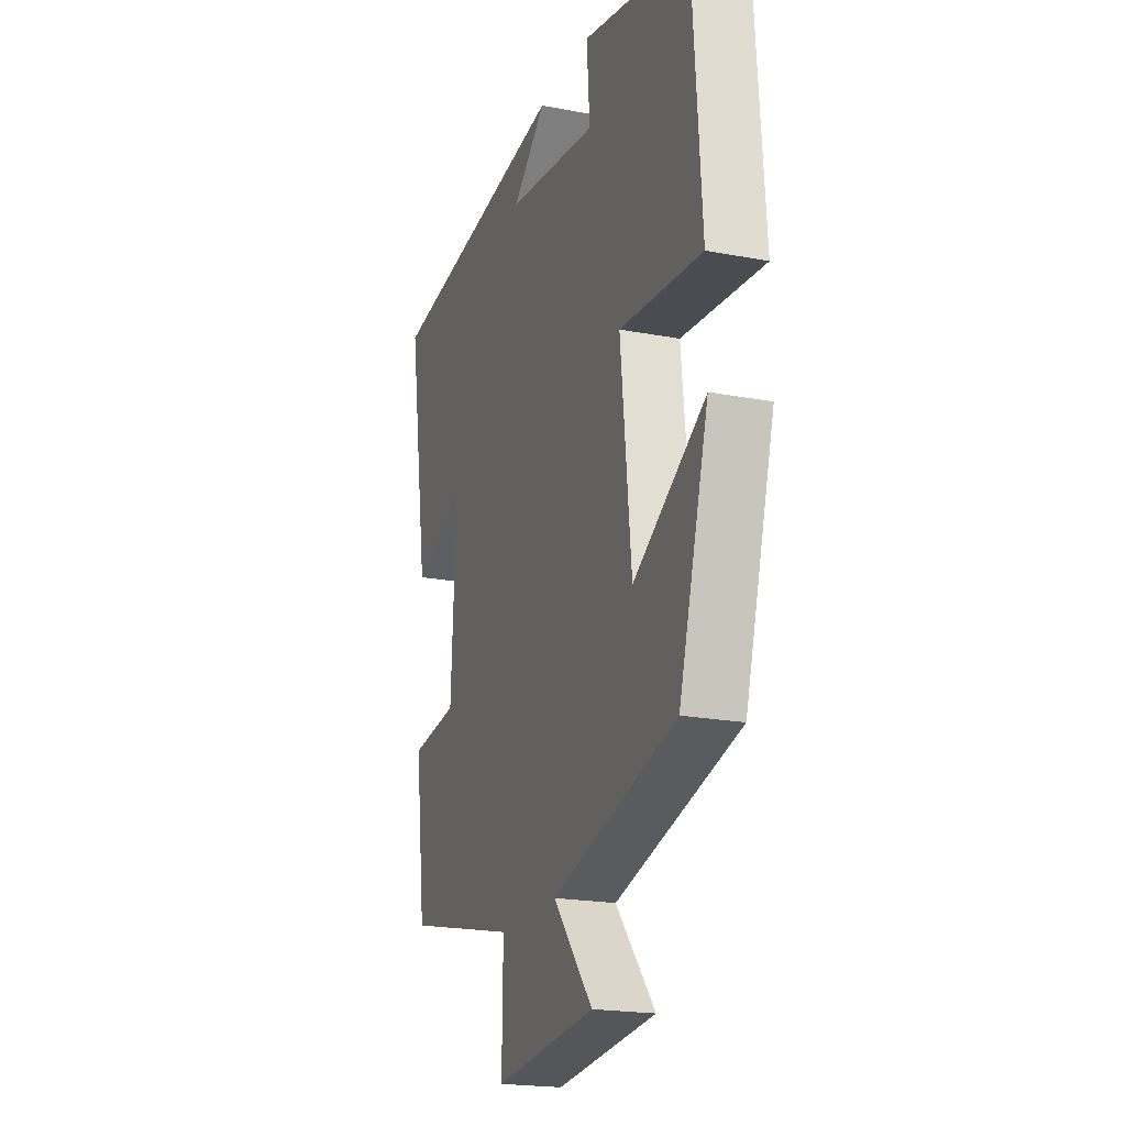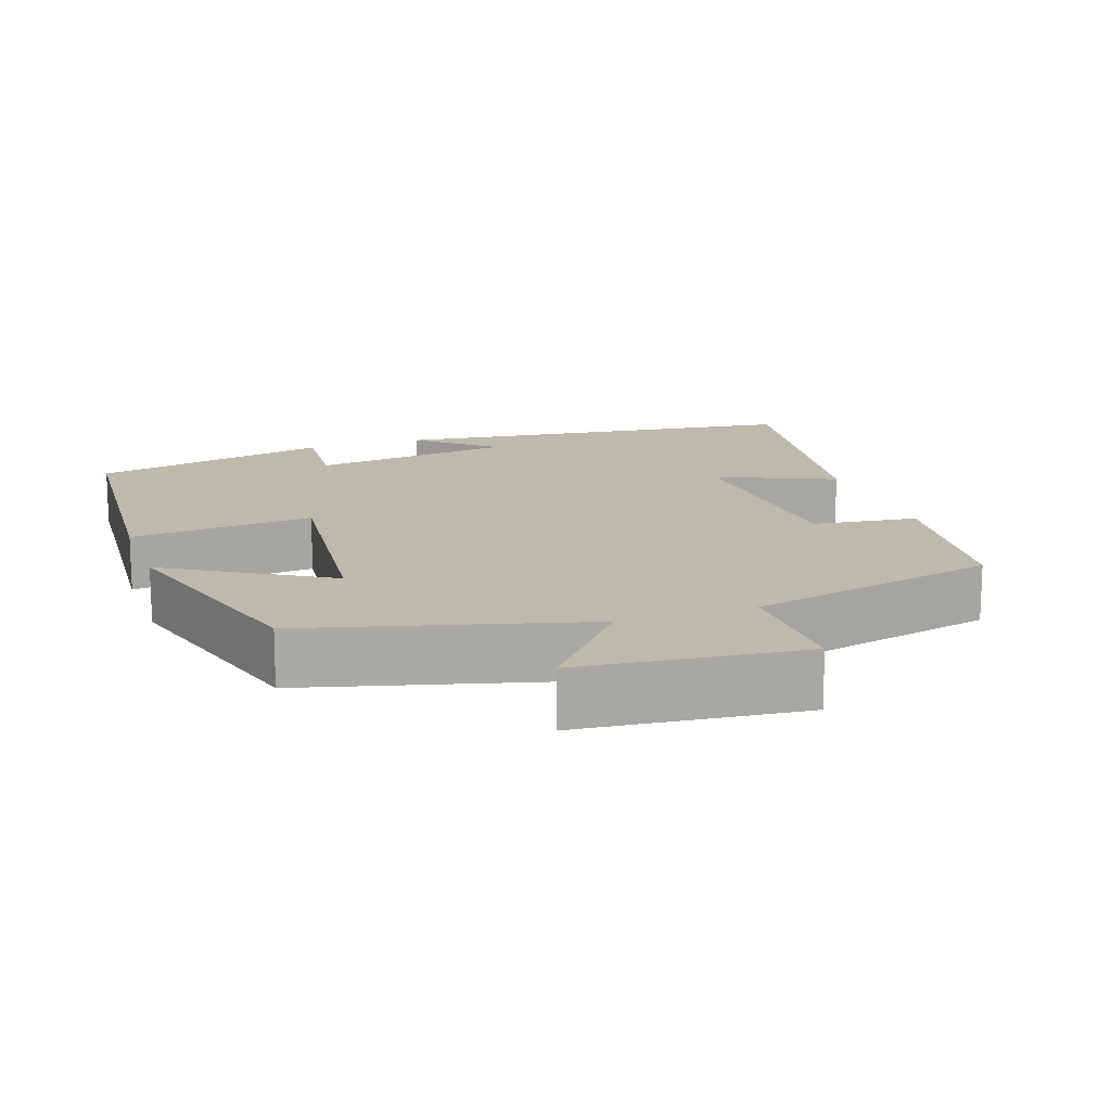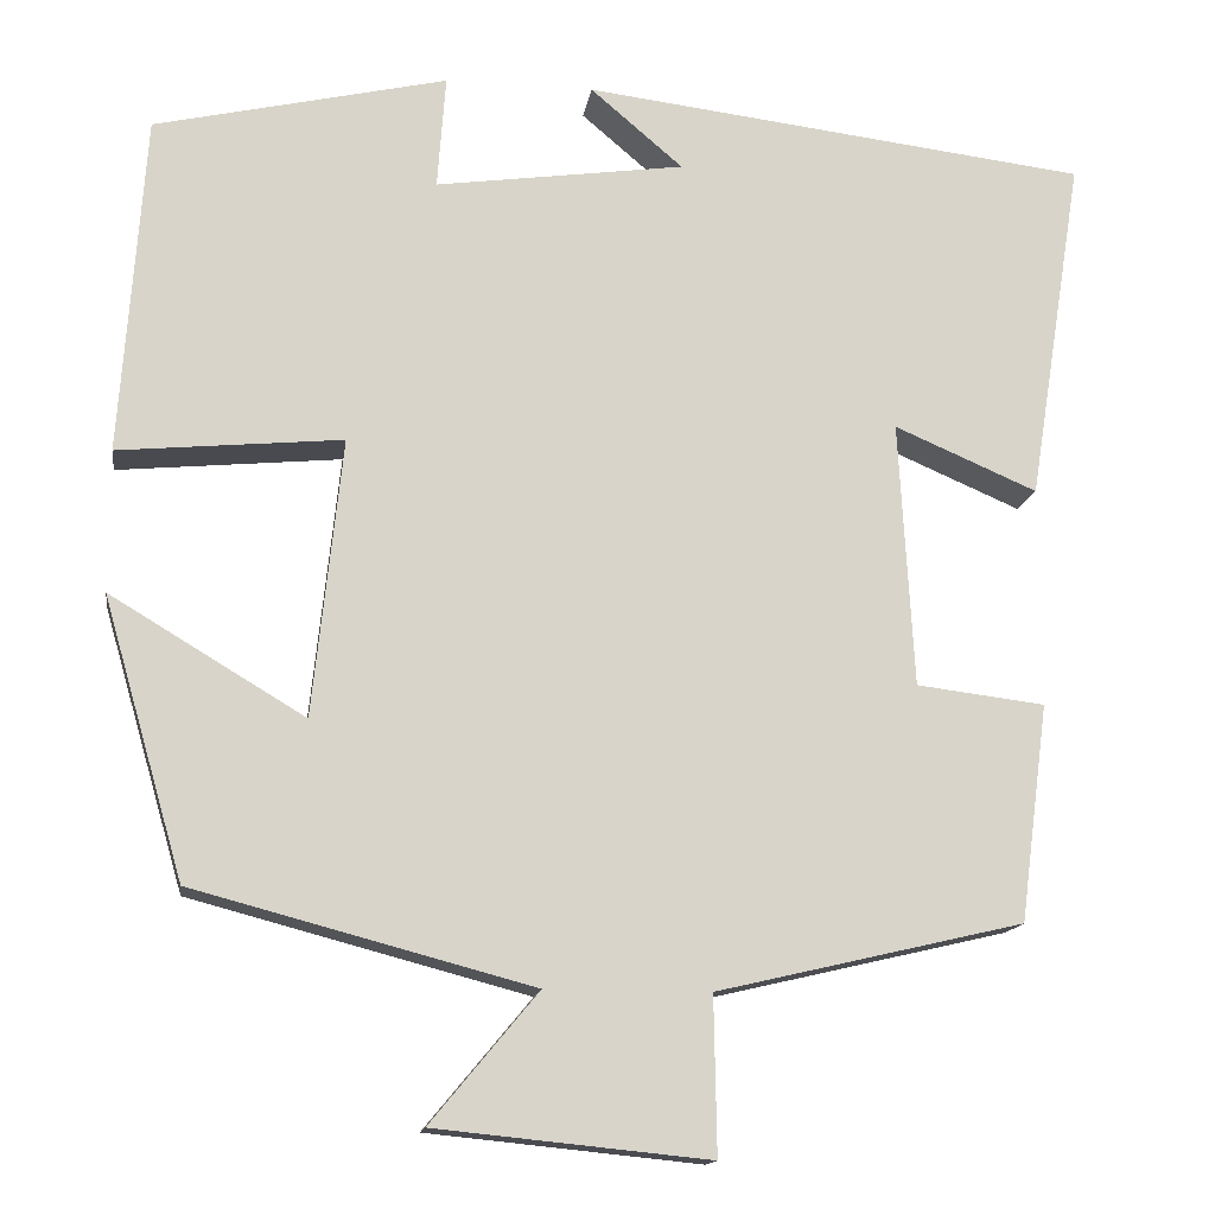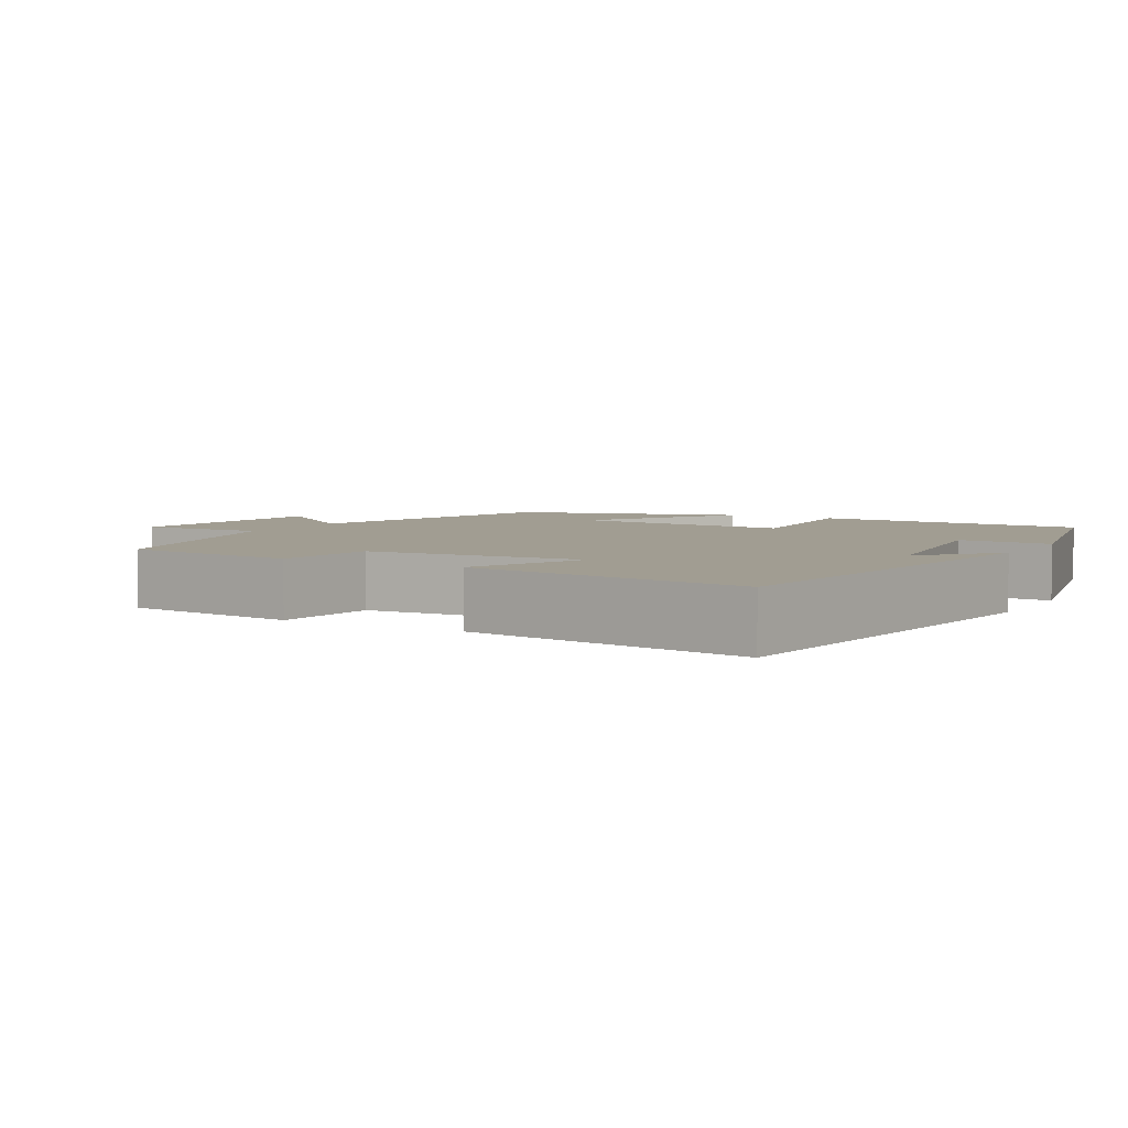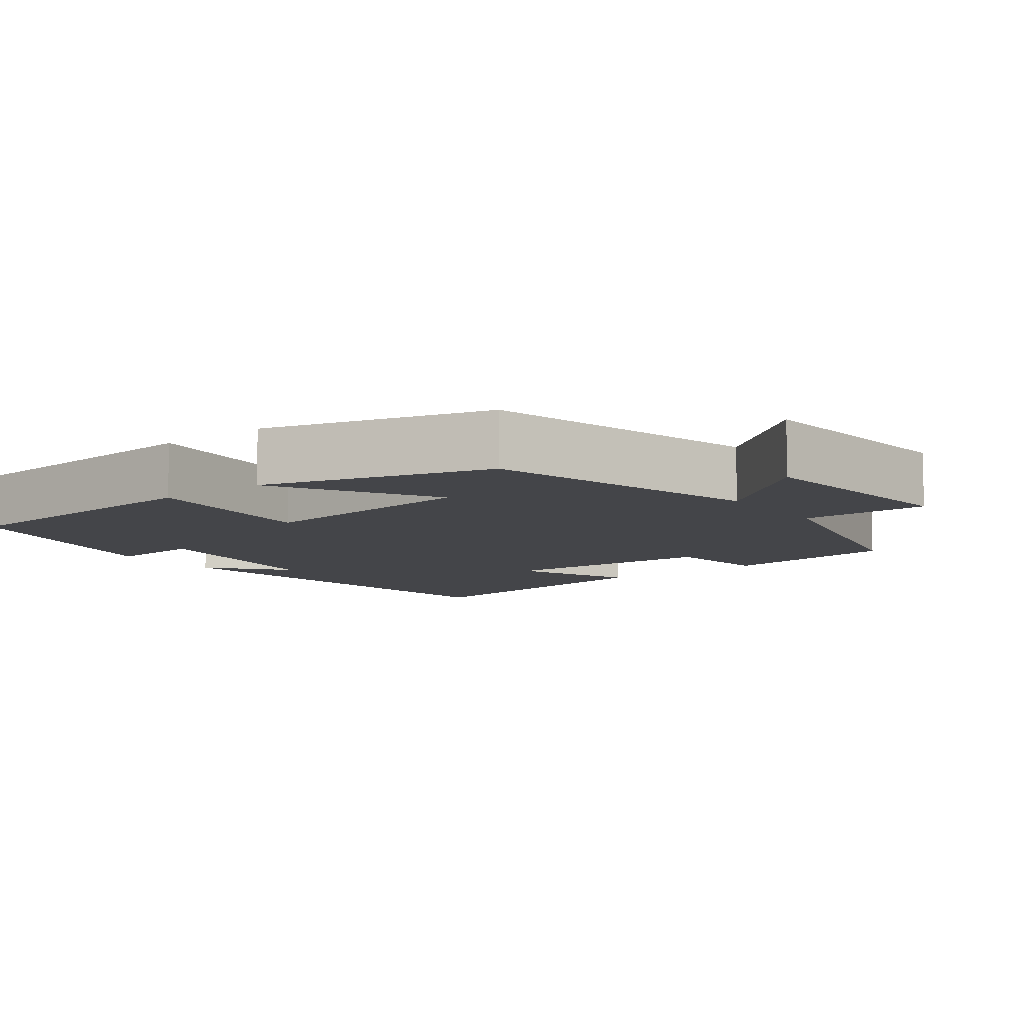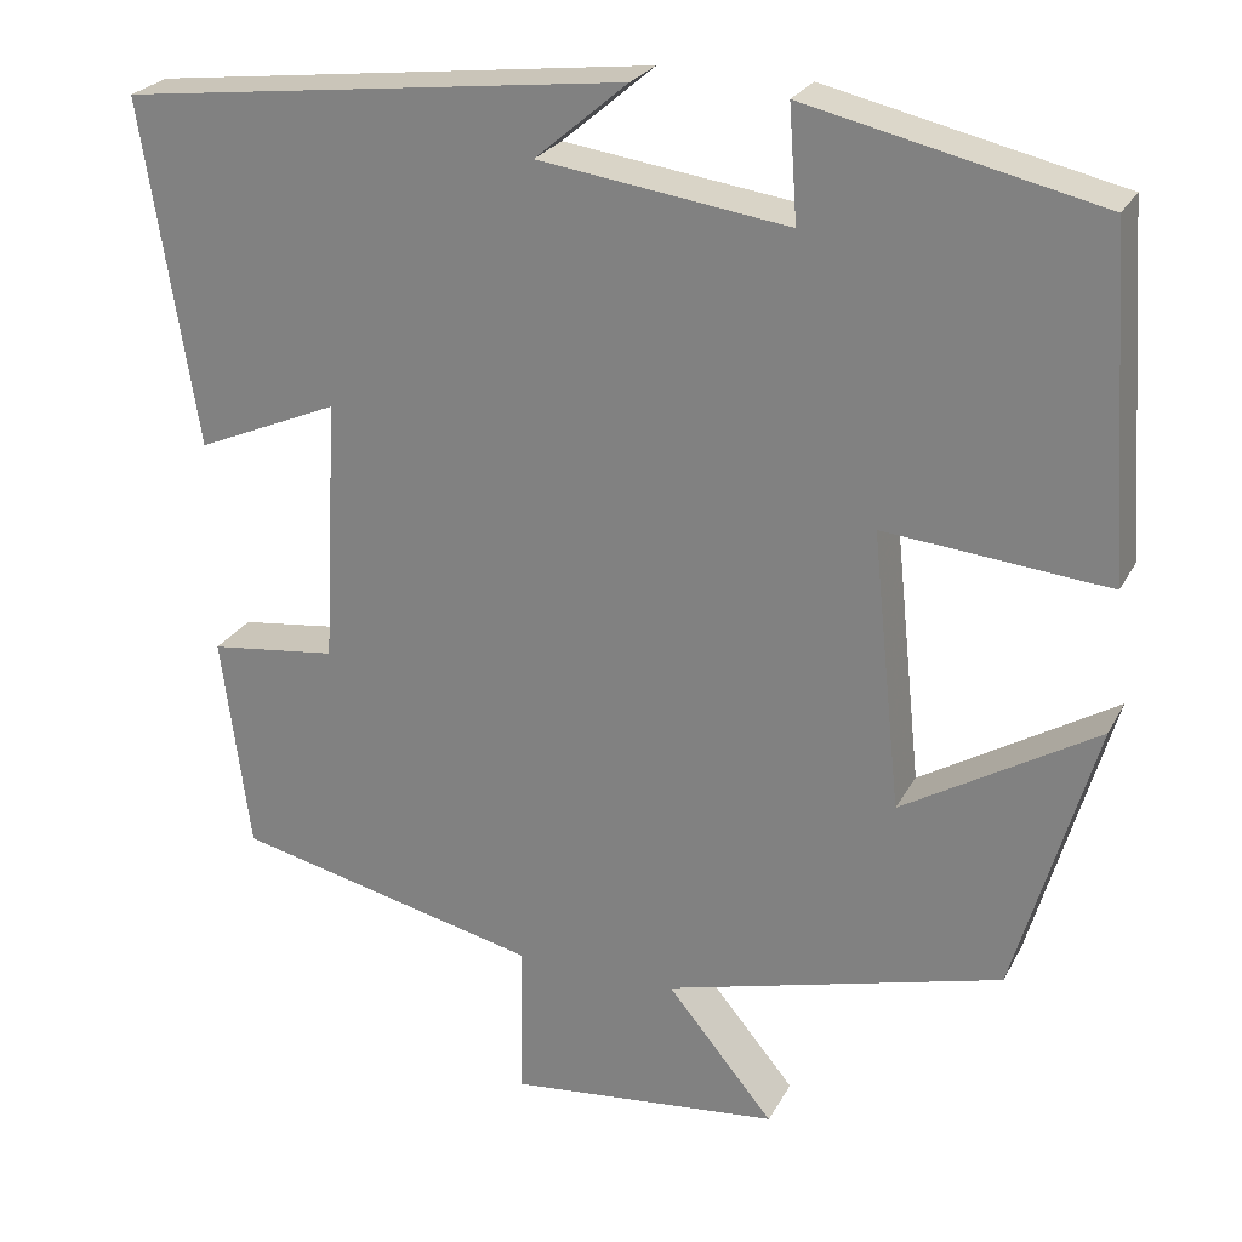
<metadata>
{"format":"obj","ext":"obj","renderer":"f3d","projection":"perspective","resolution":1024,"background":"white","views":[{"elev":-20.4,"azim":70.8,"up":"+Z"},{"elev":15.1,"azim":161.0,"up":"+Y"},{"elev":-14.5,"azim":171.7,"up":"+Z"},{"elev":4.6,"azim":-60.5,"up":"+Y"},{"elev":-9.0,"azim":127.2,"up":"+Y"},{"elev":25.0,"azim":22.3,"up":"+Z"}]}
</metadata>
<code>
v 0.474 0.07 0.427
v 0.5 0.07 0.056
v 0.256 0.07 0.079
v 0.288 0.07 -0.225
v 0.5 0.07 -0.098
v 0.412 0.07 -0.402
v 0.043 0.07 -0.5
v 0.16 0.07 -0.641
v -0.138 0.07 -0.671
v -0.135 0.07 -0.5
v -0.469 0.07 -0.422
v -0.5 0.07 -0.185
v -0.36 0.07 -0.168
v -0.344 0.07 0.122
v -0.5 0.07 0.055
v -0.56 0.07 0.433
v -0.007 0.07 0.5
v -0.108 0.07 0.414
v 0.164 0.07 0.376
v 0.155 0.07 0.5
v 0.474 0 0.427
v 0.5 0 0.056
v 0.256 0 0.079
v 0.288 0 -0.225
v 0.5 0 -0.098
v 0.412 0 -0.402
v 0.043 0 -0.5
v 0.16 0 -0.641
v -0.138 0 -0.671
v -0.135 0 -0.5
v -0.469 0 -0.422
v -0.5 0 -0.185
v -0.36 0 -0.168
v -0.344 0 0.122
v -0.5 0 0.055
v -0.56 0 0.433
v -0.007 0 0.5
v -0.108 0 0.414
v 0.164 0 0.376
v 0.155 0 0.5
f 19 20 1 2
f 18 19 2 3
f 16 17 18
f 14 15 16 18
f 13 14 18 3
f 10 11 12 13
f 10 13 3 4
f 7 8 9 10
f 6 7 10
f 4 5 6 10
f 22 21 40 39
f 23 22 39 38
f 38 37 36
f 38 36 35 34
f 23 38 34 33
f 33 32 31 30
f 24 23 33 30
f 30 29 28 27
f 30 27 26
f 30 26 25 24
f 1 21 22 2
f 2 22 23 3
f 3 23 24 4
f 4 24 25 5
f 5 25 26 6
f 6 26 27 7
f 7 27 28 8
f 8 28 29 9
f 9 29 30 10
f 10 30 31 11
f 11 31 32 12
f 12 32 33 13
f 13 33 34 14
f 14 34 35 15
f 15 35 36 16
f 16 36 37 17
f 17 37 38 18
f 18 38 39 19
f 19 39 40 20
f 20 40 21 1

</code>
